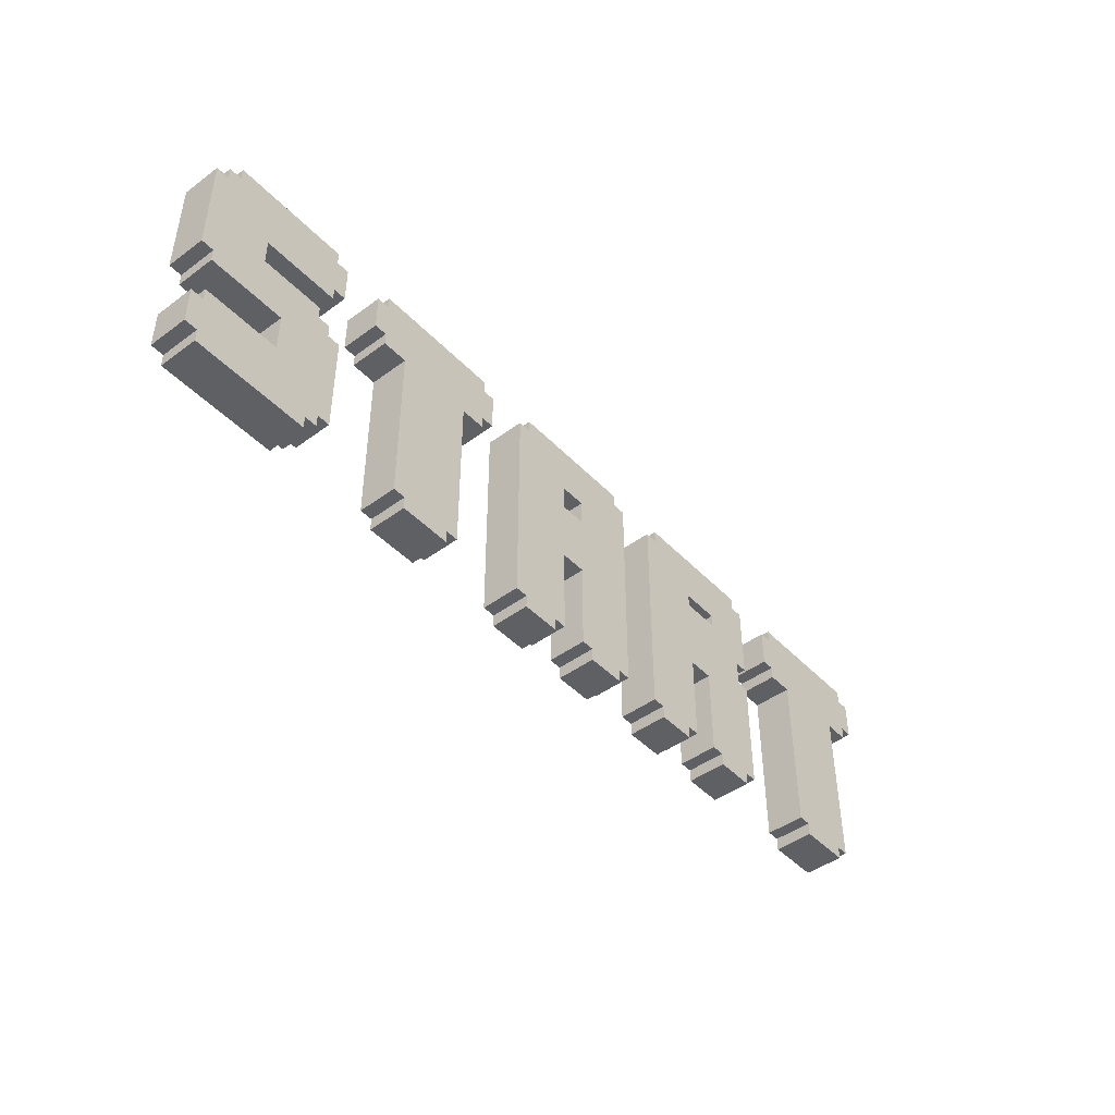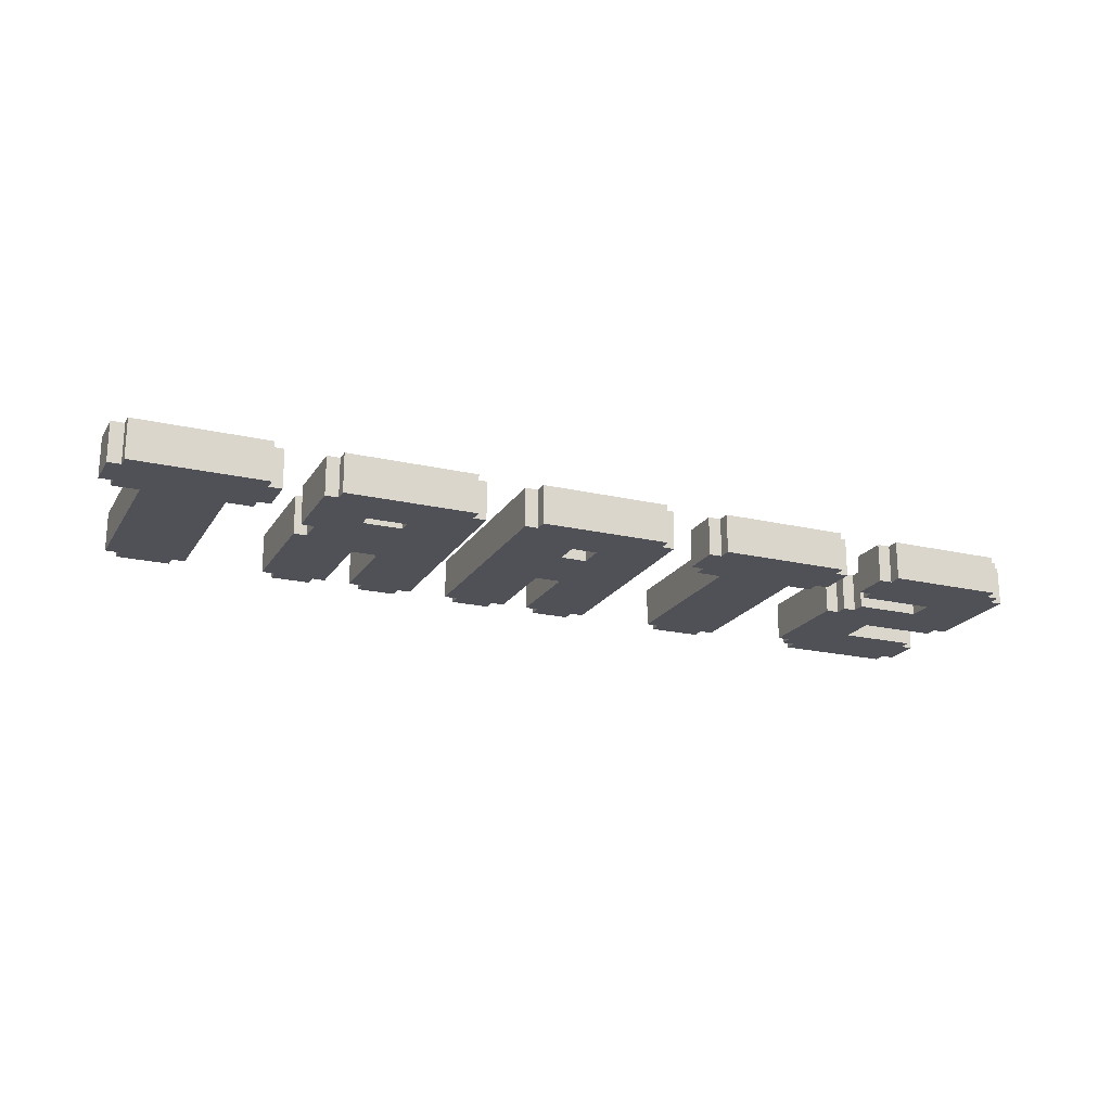
<metadata>
{"format":"obj","ext":"obj","renderer":"f3d","projection":"perspective","resolution":1024,"background":"white","views":[{"elev":-45.2,"azim":-49.6,"up":"+Y"},{"elev":-20.3,"azim":156.9,"up":"+Z"}]}
</metadata>
<code>
v -51 49 -57
v -51 49 -60
v -51 52 -57
v -51 52 -60
v -51 57 -57
v -51 57 -60
v -51 65 -57
v -51 65 -60
v -50 48 -57
v -50 48 -60
v -50 49 -57
v -50 49 -60
v -50 52 -57
v -50 52 -60
v -50 53 -57
v -50 53 -60
v -50 56 -57
v -50 56 -60
v -50 57 -57
v -50 57 -60
v -50 65 -57
v -50 65 -60
v -50 66 -57
v -50 66 -60
v -49 66 -57
v -49 66 -60
v -49 67 -57
v -49 67 -60
v -44 53 -57
v -44 53 -60
v -44 56 -57
v -44 56 -60
v -36 63 -57
v -36 63 -60
v -36 66 -57
v -36 66 -60
v -35 62 -57
v -35 62 -60
v -35 63 -57
v -35 63 -60
v -35 66 -57
v -35 66 -60
v -35 67 -57
v -35 67 -60
v -33 49 -57
v -33 49 -60
v -33 62 -57
v -33 62 -60
v -32 48 -57
v -32 48 -60
v -32 49 -57
v -32 49 -60
v -21 49 -57
v -21 49 -60
v -21 66 -57
v -21 66 -60
v -20 48 -57
v -20 48 -60
v -20 49 -57
v -20 49 -60
v -20 66 -57
v -20 66 -60
v -20 67 -57
v -20 67 -60
v -14 49 -57
v -14 49 -60
v -14 56 -57
v -14 56 -60
v -14 61 -57
v -14 61 -60
v -14 63 -57
v -14 63 -60
v -13 48 -57
v -13 48 -60
v -13 49 -57
v -13 49 -60
v -6 49 -57
v -6 49 -60
v -6 66 -57
v -6 66 -60
v -5 48 -57
v -5 48 -60
v -5 49 -57
v -5 49 -60
v -5 66 -57
v -5 66 -60
v -5 67 -57
v -5 67 -60
v 1 49 -57
v 1 49 -60
v 1 56 -57
v 1 56 -60
v 2 48 -57
v 2 48 -60
v 2 49 -57
v 2 49 -60
v 2 62 -57
v 2 62 -60
v 2 63 -57
v 2 63 -60
v 9 63 -57
v 9 63 -60
v 9 66 -57
v 9 66 -60
v 10 62 -57
v 10 62 -60
v 10 63 -57
v 10 63 -60
v 10 66 -57
v 10 66 -60
v 10 67 -57
v 10 67 -60
v 12 49 -57
v 12 49 -60
v 12 62 -57
v 12 62 -60
v 13 48 -57
v 13 48 -60
v 13 49 -57
v 13 49 -60
v -46 60 -57
v -46 60 -60
v -46 62 -57
v -46 62 -60
v -41 48 -57
v -41 48 -60
v -41 49 -57
v -41 49 -60
v -41 59 -57
v -41 59 -60
v -41 60 -57
v -41 60 -60
v -40 49 -57
v -40 49 -60
v -40 50 -57
v -40 50 -60
v -40 58 -57
v -40 58 -60
v -40 59 -57
v -40 59 -60
v -40 62 -57
v -40 62 -60
v -40 63 -57
v -40 63 -60
v -40 66 -57
v -40 66 -60
v -40 67 -57
v -40 67 -60
v -39 50 -57
v -39 50 -60
v -39 58 -57
v -39 58 -60
v -39 63 -57
v -39 63 -60
v -39 66 -57
v -39 66 -60
v -28 48 -57
v -28 48 -60
v -28 49 -57
v -28 49 -60
v -27 49 -57
v -27 49 -60
v -27 62 -57
v -27 62 -60
v -25 62 -57
v -25 62 -60
v -25 63 -57
v -25 63 -60
v -25 66 -57
v -25 66 -60
v -25 67 -57
v -25 67 -60
v -24 63 -57
v -24 63 -60
v -24 66 -57
v -24 66 -60
v -17 48 -57
v -17 48 -60
v -17 49 -57
v -17 49 -60
v -16 49 -57
v -16 49 -60
v -16 56 -57
v -16 56 -60
v -16 61 -57
v -16 61 -60
v -16 63 -57
v -16 63 -60
v -10 48 -57
v -10 48 -60
v -10 49 -57
v -10 49 -60
v -10 66 -57
v -10 66 -60
v -10 67 -57
v -10 67 -60
v -9 49 -57
v -9 49 -60
v -9 66 -57
v -9 66 -60
v -2 48 -57
v -2 48 -60
v -2 49 -57
v -2 49 -60
v -1 49 -57
v -1 49 -60
v -1 56 -57
v -1 56 -60
v -1 62 -57
v -1 62 -60
v -1 63 -57
v -1 63 -60
v 5 48 -57
v 5 48 -60
v 5 49 -57
v 5 49 -60
v 5 58 -57
v 5 58 -60
v 5 60 -57
v 5 60 -60
v 5 66 -57
v 5 66 -60
v 5 67 -57
v 5 67 -60
v 6 49 -57
v 6 49 -60
v 6 58 -57
v 6 58 -60
v 6 60 -57
v 6 60 -60
v 6 66 -57
v 6 66 -60
v 17 48 -57
v 17 48 -60
v 17 49 -57
v 17 49 -60
v 18 49 -57
v 18 49 -60
v 18 62 -57
v 18 62 -60
v 20 62 -57
v 20 62 -60
v 20 63 -57
v 20 63 -60
v 20 66 -57
v 20 66 -60
v 20 67 -57
v 20 67 -60
v 21 63 -57
v 21 63 -60
v 21 66 -57
v 21 66 -60
v -51 49 -57
v -51 52 -57
v -51 57 -57
v -51 65 -57
v -50 48 -57
v -50 49 -57
v -50 52 -57
v -50 53 -57
v -50 56 -57
v -50 57 -57
v -50 65 -57
v -50 66 -57
v -49 65 -57
v -49 66 -57
v -49 67 -57
v -47 60 -57
v -47 62 -57
v -46 59 -57
v -46 60 -57
v -46 62 -57
v -46 63 -57
v -44 52 -57
v -44 53 -57
v -44 56 -57
v -44 57 -57
v -43 53 -57
v -43 56 -57
v -41 48 -57
v -41 49 -57
v -41 50 -57
v -41 58 -57
v -41 59 -57
v -41 60 -57
v -40 49 -57
v -40 50 -57
v -40 58 -57
v -40 59 -57
v -40 62 -57
v -40 63 -57
v -40 66 -57
v -40 67 -57
v -39 50 -57
v -39 58 -57
v -39 63 -57
v -39 66 -57
v -36 63 -57
v -36 66 -57
v -35 62 -57
v -35 63 -57
v -35 66 -57
v -35 67 -57
v -33 49 -57
v -33 62 -57
v -32 48 -57
v -32 49 -57
v -32 63 -57
v -28 48 -57
v -28 49 -57
v -28 63 -57
v -27 49 -57
v -27 62 -57
v -25 62 -57
v -25 63 -57
v -25 66 -57
v -25 67 -57
v -24 63 -57
v -24 66 -57
v -21 49 -57
v -21 66 -57
v -20 48 -57
v -20 49 -57
v -20 66 -57
v -20 67 -57
v -17 48 -57
v -17 49 -57
v -17 57 -57
v -17 60 -57
v -17 64 -57
v -16 49 -57
v -16 56 -57
v -16 61 -57
v -16 63 -57
v -14 49 -57
v -14 56 -57
v -14 61 -57
v -14 63 -57
v -13 48 -57
v -13 49 -57
v -13 57 -57
v -13 60 -57
v -13 64 -57
v -10 48 -57
v -10 49 -57
v -10 66 -57
v -10 67 -57
v -9 49 -57
v -9 66 -57
v -6 49 -57
v -6 66 -57
v -5 48 -57
v -5 49 -57
v -5 66 -57
v -5 67 -57
v -2 48 -57
v -2 49 -57
v -2 57 -57
v -2 61 -57
v -2 64 -57
v -1 49 -57
v -1 56 -57
v -1 62 -57
v -1 63 -57
v 1 49 -57
v 1 56 -57
v 2 48 -57
v 2 49 -57
v 2 57 -57
v 2 62 -57
v 2 63 -57
v 3 61 -57
v 3 64 -57
v 4 58 -57
v 4 60 -57
v 5 48 -57
v 5 49 -57
v 5 58 -57
v 5 60 -57
v 5 66 -57
v 5 67 -57
v 6 49 -57
v 6 58 -57
v 6 60 -57
v 6 66 -57
v 9 63 -57
v 9 66 -57
v 10 62 -57
v 10 63 -57
v 10 66 -57
v 10 67 -57
v 12 49 -57
v 12 62 -57
v 13 48 -57
v 13 49 -57
v 13 63 -57
v 17 48 -57
v 17 49 -57
v 17 63 -57
v 18 49 -57
v 18 62 -57
v 20 62 -57
v 20 63 -57
v 20 66 -57
v 20 67 -57
v 21 63 -57
v 21 66 -57
v -51 49 -60
v -51 52 -60
v -51 57 -60
v -51 65 -60
v -50 48 -60
v -50 49 -60
v -50 52 -60
v -50 53 -60
v -50 56 -60
v -50 57 -60
v -50 65 -60
v -50 66 -60
v -49 65 -60
v -49 66 -60
v -49 67 -60
v -47 60 -60
v -47 62 -60
v -46 59 -60
v -46 60 -60
v -46 62 -60
v -46 63 -60
v -44 52 -60
v -44 53 -60
v -44 56 -60
v -44 57 -60
v -43 53 -60
v -43 56 -60
v -41 48 -60
v -41 49 -60
v -41 50 -60
v -41 58 -60
v -41 59 -60
v -41 60 -60
v -40 49 -60
v -40 50 -60
v -40 58 -60
v -40 59 -60
v -40 62 -60
v -40 63 -60
v -40 66 -60
v -40 67 -60
v -39 50 -60
v -39 58 -60
v -39 63 -60
v -39 66 -60
v -36 63 -60
v -36 66 -60
v -35 62 -60
v -35 63 -60
v -35 66 -60
v -35 67 -60
v -33 49 -60
v -33 62 -60
v -32 48 -60
v -32 49 -60
v -32 63 -60
v -28 48 -60
v -28 49 -60
v -28 63 -60
v -27 49 -60
v -27 62 -60
v -25 62 -60
v -25 63 -60
v -25 66 -60
v -25 67 -60
v -24 63 -60
v -24 66 -60
v -21 49 -60
v -21 66 -60
v -20 48 -60
v -20 49 -60
v -20 66 -60
v -20 67 -60
v -17 48 -60
v -17 49 -60
v -17 57 -60
v -17 60 -60
v -17 64 -60
v -16 49 -60
v -16 56 -60
v -16 61 -60
v -16 63 -60
v -14 49 -60
v -14 56 -60
v -14 61 -60
v -14 63 -60
v -13 48 -60
v -13 49 -60
v -13 57 -60
v -13 60 -60
v -13 64 -60
v -10 48 -60
v -10 49 -60
v -10 66 -60
v -10 67 -60
v -9 49 -60
v -9 66 -60
v -6 49 -60
v -6 66 -60
v -5 48 -60
v -5 49 -60
v -5 66 -60
v -5 67 -60
v -2 48 -60
v -2 49 -60
v -2 57 -60
v -2 61 -60
v -2 64 -60
v -1 49 -60
v -1 56 -60
v -1 62 -60
v -1 63 -60
v 1 49 -60
v 1 56 -60
v 2 48 -60
v 2 49 -60
v 2 57 -60
v 2 62 -60
v 2 63 -60
v 3 61 -60
v 3 64 -60
v 4 58 -60
v 4 60 -60
v 5 48 -60
v 5 49 -60
v 5 58 -60
v 5 60 -60
v 5 66 -60
v 5 67 -60
v 6 49 -60
v 6 58 -60
v 6 60 -60
v 6 66 -60
v 9 63 -60
v 9 66 -60
v 10 62 -60
v 10 63 -60
v 10 66 -60
v 10 67 -60
v 12 49 -60
v 12 62 -60
v 13 48 -60
v 13 49 -60
v 13 63 -60
v 17 48 -60
v 17 49 -60
v 17 63 -60
v 18 49 -60
v 18 62 -60
v 20 62 -60
v 20 63 -60
v 20 66 -60
v 20 67 -60
v 21 63 -60
v 21 66 -60
v -50 48 -57
v -41 48 -57
v -32 48 -57
v -28 48 -57
v -20 48 -57
v -17 48 -57
v -13 48 -57
v -10 48 -57
v -5 48 -57
v -2 48 -57
v 2 48 -57
v 5 48 -57
v 13 48 -57
v 17 48 -57
v -50 48 -60
v -41 48 -60
v -32 48 -60
v -28 48 -60
v -20 48 -60
v -17 48 -60
v -13 48 -60
v -10 48 -60
v -5 48 -60
v -2 48 -60
v 2 48 -60
v 5 48 -60
v 13 48 -60
v 17 48 -60
v -51 49 -57
v -50 49 -57
v -41 49 -57
v -40 49 -57
v -33 49 -57
v -32 49 -57
v -28 49 -57
v -27 49 -57
v -21 49 -57
v -20 49 -57
v -17 49 -57
v -16 49 -57
v -14 49 -57
v -13 49 -57
v -10 49 -57
v -9 49 -57
v -6 49 -57
v -5 49 -57
v -2 49 -57
v -1 49 -57
v 1 49 -57
v 2 49 -57
v 5 49 -57
v 6 49 -57
v 12 49 -57
v 13 49 -57
v 17 49 -57
v 18 49 -57
v -51 49 -60
v -50 49 -60
v -41 49 -60
v -40 49 -60
v -33 49 -60
v -32 49 -60
v -28 49 -60
v -27 49 -60
v -21 49 -60
v -20 49 -60
v -17 49 -60
v -16 49 -60
v -14 49 -60
v -13 49 -60
v -10 49 -60
v -9 49 -60
v -6 49 -60
v -5 49 -60
v -2 49 -60
v -1 49 -60
v 1 49 -60
v 2 49 -60
v 5 49 -60
v 6 49 -60
v 12 49 -60
v 13 49 -60
v 17 49 -60
v 18 49 -60
v -40 50 -57
v -39 50 -57
v -40 50 -60
v -39 50 -60
v -50 56 -57
v -44 56 -57
v -16 56 -57
v -14 56 -57
v -1 56 -57
v 1 56 -57
v -50 56 -60
v -44 56 -60
v -16 56 -60
v -14 56 -60
v -1 56 -60
v 1 56 -60
v -51 57 -57
v -50 57 -57
v -51 57 -60
v -50 57 -60
v 5 60 -57
v 6 60 -57
v 5 60 -60
v 6 60 -60
v -46 62 -57
v -40 62 -57
v -35 62 -57
v -33 62 -57
v -27 62 -57
v -25 62 -57
v 10 62 -57
v 12 62 -57
v 18 62 -57
v 20 62 -57
v -46 62 -60
v -40 62 -60
v -35 62 -60
v -33 62 -60
v -27 62 -60
v -25 62 -60
v 10 62 -60
v 12 62 -60
v 18 62 -60
v 20 62 -60
v -40 63 -57
v -39 63 -57
v -36 63 -57
v -35 63 -57
v -25 63 -57
v -24 63 -57
v -16 63 -57
v -14 63 -57
v -1 63 -57
v 2 63 -57
v 9 63 -57
v 10 63 -57
v 20 63 -57
v 21 63 -57
v -40 63 -60
v -39 63 -60
v -36 63 -60
v -35 63 -60
v -25 63 -60
v -24 63 -60
v -16 63 -60
v -14 63 -60
v -1 63 -60
v 2 63 -60
v 9 63 -60
v 10 63 -60
v 20 63 -60
v 21 63 -60
v -51 52 -57
v -50 52 -57
v -51 52 -60
v -50 52 -60
v -50 53 -57
v -44 53 -57
v -50 53 -60
v -44 53 -60
v -40 58 -57
v -39 58 -57
v 5 58 -57
v 6 58 -57
v -40 58 -60
v -39 58 -60
v 5 58 -60
v 6 58 -60
v -41 59 -57
v -40 59 -57
v -41 59 -60
v -40 59 -60
v -46 60 -57
v -41 60 -57
v -46 60 -60
v -41 60 -60
v -16 61 -57
v -14 61 -57
v -16 61 -60
v -14 61 -60
v -1 62 -57
v 2 62 -57
v -1 62 -60
v 2 62 -60
v -51 65 -57
v -50 65 -57
v -51 65 -60
v -50 65 -60
v -50 66 -57
v -49 66 -57
v -40 66 -57
v -39 66 -57
v -36 66 -57
v -35 66 -57
v -25 66 -57
v -24 66 -57
v -21 66 -57
v -20 66 -57
v -10 66 -57
v -9 66 -57
v -6 66 -57
v -5 66 -57
v 5 66 -57
v 6 66 -57
v 9 66 -57
v 10 66 -57
v 20 66 -57
v 21 66 -57
v -50 66 -60
v -49 66 -60
v -40 66 -60
v -39 66 -60
v -36 66 -60
v -35 66 -60
v -25 66 -60
v -24 66 -60
v -21 66 -60
v -20 66 -60
v -10 66 -60
v -9 66 -60
v -6 66 -60
v -5 66 -60
v 5 66 -60
v 6 66 -60
v 9 66 -60
v 10 66 -60
v 20 66 -60
v 21 66 -60
v -49 67 -57
v -40 67 -57
v -35 67 -57
v -25 67 -57
v -20 67 -57
v -10 67 -57
v -5 67 -57
v 5 67 -57
v 10 67 -57
v 20 67 -57
v -49 67 -60
v -40 67 -60
v -35 67 -60
v -25 67 -60
v -20 67 -60
v -10 67 -60
v -5 67 -60
v 5 67 -60
v 10 67 -60
v 20 67 -60
f 3 2 1
f 4 2 3
f 7 6 5
f 8 6 7
f 11 10 9
f 12 10 11
f 15 14 13
f 16 14 15
f 19 18 17
f 20 18 19
f 23 22 21
f 24 22 23
f 27 26 25
f 28 26 27
f 31 30 29
f 32 30 31
f 35 34 33
f 36 34 35
f 39 38 37
f 40 38 39
f 43 42 41
f 44 42 43
f 47 46 45
f 48 46 47
f 51 50 49
f 52 50 51
f 55 54 53
f 56 54 55
f 59 58 57
f 60 58 59
f 63 62 61
f 64 62 63
f 67 66 65
f 68 66 67
f 71 70 69
f 72 70 71
f 75 74 73
f 76 74 75
f 79 78 77
f 80 78 79
f 83 82 81
f 84 82 83
f 87 86 85
f 88 86 87
f 91 90 89
f 92 90 91
f 95 94 93
f 96 94 95
f 99 98 97
f 100 98 99
f 103 102 101
f 104 102 103
f 107 106 105
f 108 106 107
f 111 110 109
f 112 110 111
f 115 114 113
f 116 114 115
f 119 118 117
f 120 118 119
f 121 122 123
f 123 122 124
f 125 126 127
f 127 126 128
f 129 130 131
f 131 130 132
f 133 134 135
f 135 134 136
f 137 138 139
f 139 138 140
f 141 142 143
f 143 142 144
f 145 146 147
f 147 146 148
f 149 150 151
f 151 150 152
f 153 154 155
f 155 154 156
f 157 158 159
f 159 158 160
f 161 162 163
f 163 162 164
f 165 166 167
f 167 166 168
f 169 170 171
f 171 170 172
f 173 174 175
f 175 174 176
f 177 178 179
f 179 178 180
f 181 182 183
f 183 182 184
f 185 186 187
f 187 186 188
f 189 190 191
f 191 190 192
f 193 194 195
f 195 194 196
f 197 198 199
f 199 198 200
f 201 202 203
f 203 202 204
f 205 206 207
f 207 206 208
f 209 210 211
f 211 210 212
f 213 214 215
f 215 214 216
f 217 218 219
f 219 218 220
f 221 222 223
f 223 222 224
f 225 226 227
f 227 226 228
f 229 230 231
f 231 230 232
f 233 234 235
f 235 234 236
f 237 238 239
f 239 238 240
f 241 242 243
f 243 242 244
f 245 246 247
f 247 246 248
f 249 250 251
f 251 250 252
f 258 254 253
f 259 254 258
f 262 256 255
f 263 256 262
f 265 263 262
f 265 264 263
f 266 264 265
f 268 265 262
f 268 266 265
f 269 266 268
f 270 268 262
f 271 269 268
f 271 268 270
f 272 266 269
f 272 269 271
f 273 266 272
f 274 260 259
f 274 259 258
f 275 260 274
f 276 262 261
f 277 270 262
f 277 262 276
f 278 275 274
f 278 276 275
f 279 277 276
f 279 276 278
f 280 258 257
f 281 278 274
f 281 258 280
f 281 274 258
f 281 279 278
f 282 279 281
f 283 277 279
f 283 279 282
f 283 270 277
f 284 271 270
f 284 270 283
f 285 271 284
f 286 282 281
f 287 283 282
f 287 282 286
f 288 284 283
f 288 283 287
f 289 284 288
f 290 273 272
f 291 266 273
f 291 273 290
f 292 267 266
f 292 266 291
f 293 267 292
f 294 288 287
f 295 288 294
f 296 292 291
f 297 292 296
f 301 299 298
f 302 299 301
f 305 301 300
f 307 305 304
f 308 302 301
f 308 301 305
f 308 305 307
f 309 307 306
f 310 308 307
f 310 307 309
f 311 302 308
f 311 308 310
f 312 311 310
f 313 311 312
f 314 311 313
f 315 302 311
f 315 311 314
f 316 303 302
f 316 302 315
f 317 303 316
f 318 316 315
f 319 316 318
f 323 321 320
f 324 321 323
f 326 323 322
f 327 324 323
f 327 323 326
f 328 324 327
f 329 324 328
f 330 324 329
f 331 328 327
f 332 328 331
f 333 330 329
f 334 330 333
f 336 328 332
f 337 333 329
f 338 330 334
f 340 336 335
f 341 329 328
f 341 328 336
f 341 336 340
f 342 338 337
f 342 329 341
f 342 337 329
f 343 324 330
f 343 338 342
f 343 330 338
f 344 340 339
f 345 342 341
f 345 340 344
f 345 341 340
f 345 343 342
f 346 325 324
f 346 343 345
f 346 324 343
f 347 325 346
f 348 346 345
f 349 346 348
f 353 351 350
f 354 351 353
f 356 353 352
f 357 354 353
f 357 353 356
f 358 354 357
f 359 354 358
f 360 354 359
f 361 358 357
f 362 358 361
f 363 360 359
f 364 360 363
f 366 358 362
f 368 366 365
f 369 359 358
f 369 358 366
f 369 366 368
f 370 363 359
f 371 360 364
f 372 359 369
f 372 371 370
f 372 370 359
f 372 369 368
f 373 354 360
f 373 371 372
f 373 360 371
f 374 372 368
f 374 373 372
f 375 373 374
f 376 368 367
f 377 374 368
f 377 368 376
f 378 375 374
f 378 374 377
f 379 373 375
f 379 375 378
f 380 355 354
f 380 373 379
f 380 354 373
f 381 355 380
f 382 378 377
f 383 378 382
f 384 380 379
f 385 380 384
f 389 387 386
f 390 387 389
f 393 389 388
f 395 393 392
f 396 390 389
f 396 389 393
f 396 393 395
f 397 395 394
f 398 396 395
f 398 395 397
f 399 390 396
f 399 396 398
f 400 399 398
f 401 399 400
f 402 399 401
f 403 390 399
f 403 399 402
f 404 391 390
f 404 390 403
f 405 391 404
f 406 404 403
f 407 404 406
f 408 409 413
f 413 409 414
f 410 411 417
f 417 411 418
f 417 418 420
f 418 419 420
f 420 419 421
f 417 420 423
f 420 421 423
f 423 421 424
f 417 423 425
f 423 424 426
f 425 423 426
f 424 421 427
f 426 424 427
f 427 421 428
f 414 415 429
f 413 414 429
f 429 415 430
f 416 417 431
f 417 425 432
f 431 417 432
f 429 430 433
f 430 431 433
f 431 432 434
f 433 431 434
f 412 413 435
f 429 433 436
f 435 413 436
f 413 429 436
f 433 434 436
f 436 434 437
f 434 432 438
f 437 434 438
f 432 425 438
f 425 426 439
f 438 425 439
f 439 426 440
f 436 437 441
f 437 438 442
f 441 437 442
f 438 439 443
f 442 438 443
f 443 439 444
f 427 428 445
f 428 421 446
f 445 428 446
f 421 422 447
f 446 421 447
f 447 422 448
f 442 443 449
f 449 443 450
f 446 447 451
f 451 447 452
f 453 454 456
f 456 454 457
f 455 456 460
f 459 460 462
f 456 457 463
f 460 456 463
f 462 460 463
f 461 462 464
f 462 463 465
f 464 462 465
f 463 457 466
f 465 463 466
f 465 466 467
f 467 466 468
f 468 466 469
f 466 457 470
f 469 466 470
f 457 458 471
f 470 457 471
f 471 458 472
f 470 471 473
f 473 471 474
f 475 476 478
f 478 476 479
f 477 478 481
f 478 479 482
f 481 478 482
f 482 479 483
f 483 479 484
f 484 479 485
f 482 483 486
f 486 483 487
f 484 485 488
f 488 485 489
f 487 483 491
f 484 488 492
f 489 485 493
f 490 491 495
f 483 484 496
f 491 483 496
f 495 491 496
f 492 493 497
f 496 484 497
f 484 492 497
f 485 479 498
f 497 493 498
f 493 485 498
f 494 495 499
f 496 497 500
f 499 495 500
f 495 496 500
f 497 498 500
f 479 480 501
f 500 498 501
f 498 479 501
f 501 480 502
f 500 501 503
f 503 501 504
f 505 506 508
f 508 506 509
f 507 508 511
f 508 509 512
f 511 508 512
f 512 509 513
f 513 509 514
f 514 509 515
f 512 513 516
f 516 513 517
f 514 515 518
f 518 515 519
f 517 513 521
f 520 521 523
f 513 514 524
f 521 513 524
f 523 521 524
f 514 518 525
f 519 515 526
f 524 514 527
f 525 526 527
f 514 525 527
f 523 524 527
f 515 509 528
f 527 526 528
f 526 515 528
f 523 527 529
f 527 528 529
f 529 528 530
f 522 523 531
f 523 529 532
f 531 523 532
f 529 530 533
f 532 529 533
f 530 528 534
f 533 530 534
f 509 510 535
f 534 528 535
f 528 509 535
f 535 510 536
f 532 533 537
f 537 533 538
f 534 535 539
f 539 535 540
f 541 542 544
f 544 542 545
f 543 544 548
f 547 548 550
f 544 545 551
f 548 544 551
f 550 548 551
f 549 550 552
f 550 551 553
f 552 550 553
f 551 545 554
f 553 551 554
f 553 554 555
f 555 554 556
f 556 554 557
f 554 545 558
f 557 554 558
f 545 546 559
f 558 545 559
f 559 546 560
f 558 559 561
f 561 559 562
f 577 564 563
f 578 564 577
f 579 566 565
f 580 566 579
f 581 568 567
f 582 568 581
f 583 570 569
f 584 570 583
f 585 572 571
f 586 572 585
f 587 574 573
f 588 574 587
f 589 576 575
f 590 576 589
f 619 592 591
f 620 592 619
f 621 594 593
f 622 594 621
f 623 596 595
f 624 596 623
f 625 598 597
f 626 598 625
f 627 600 599
f 628 600 627
f 629 602 601
f 630 602 629
f 631 604 603
f 632 604 631
f 633 606 605
f 634 606 633
f 635 608 607
f 636 608 635
f 637 610 609
f 638 610 637
f 639 612 611
f 640 612 639
f 641 614 613
f 642 614 641
f 643 616 615
f 644 616 643
f 645 618 617
f 646 618 645
f 649 648 647
f 650 648 649
f 657 652 651
f 658 652 657
f 659 654 653
f 660 654 659
f 661 656 655
f 662 656 661
f 665 664 663
f 666 664 665
f 669 668 667
f 670 668 669
f 681 672 671
f 682 672 681
f 683 674 673
f 684 674 683
f 685 676 675
f 686 676 685
f 687 678 677
f 688 678 687
f 689 680 679
f 690 680 689
f 705 692 691
f 706 692 705
f 707 694 693
f 708 694 707
f 709 696 695
f 710 696 709
f 711 698 697
f 712 698 711
f 713 700 699
f 714 700 713
f 715 702 701
f 716 702 715
f 717 704 703
f 718 704 717
f 719 720 721
f 721 720 722
f 723 724 725
f 725 724 726
f 727 728 731
f 731 728 732
f 729 730 733
f 733 730 734
f 735 736 737
f 737 736 738
f 739 740 741
f 741 740 742
f 743 744 745
f 745 744 746
f 747 748 749
f 749 748 750
f 751 752 753
f 753 752 754
f 755 756 775
f 775 756 776
f 757 758 777
f 777 758 778
f 759 760 779
f 779 760 780
f 761 762 781
f 781 762 782
f 763 764 783
f 783 764 784
f 765 766 785
f 785 766 786
f 767 768 787
f 787 768 788
f 769 770 789
f 789 770 790
f 771 772 791
f 791 772 792
f 773 774 793
f 793 774 794
f 795 796 805
f 805 796 806
f 797 798 807
f 807 798 808
f 799 800 809
f 809 800 810
f 801 802 811
f 811 802 812
f 803 804 813
f 813 804 814

</code>
